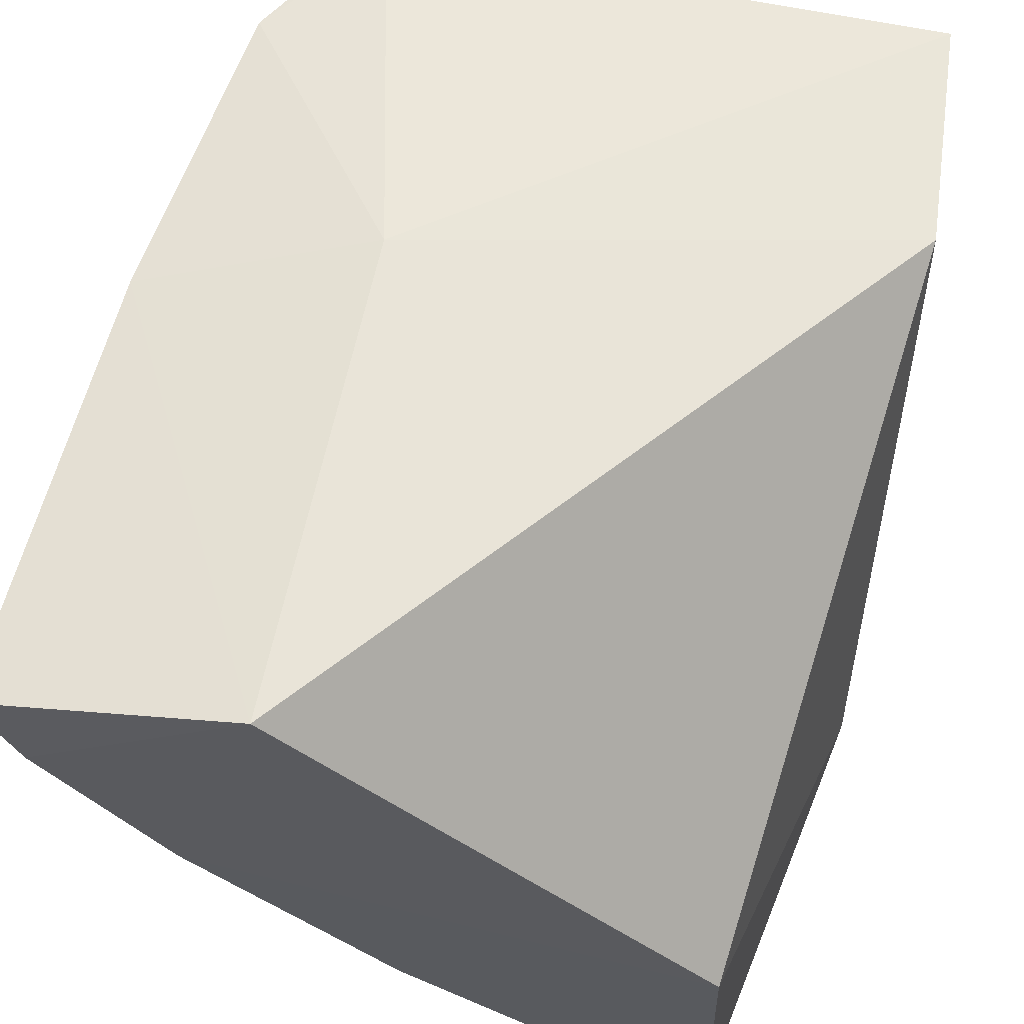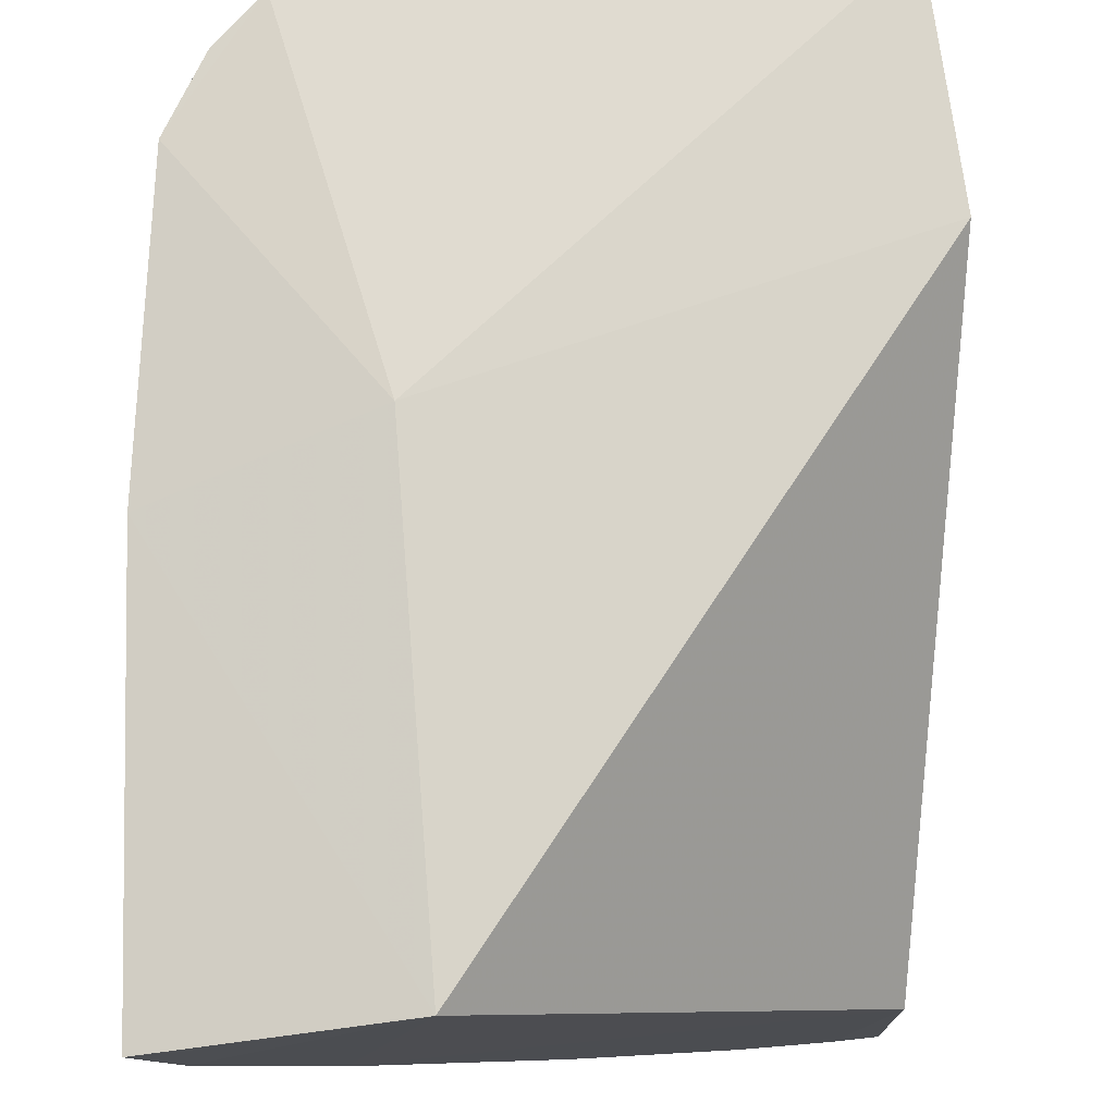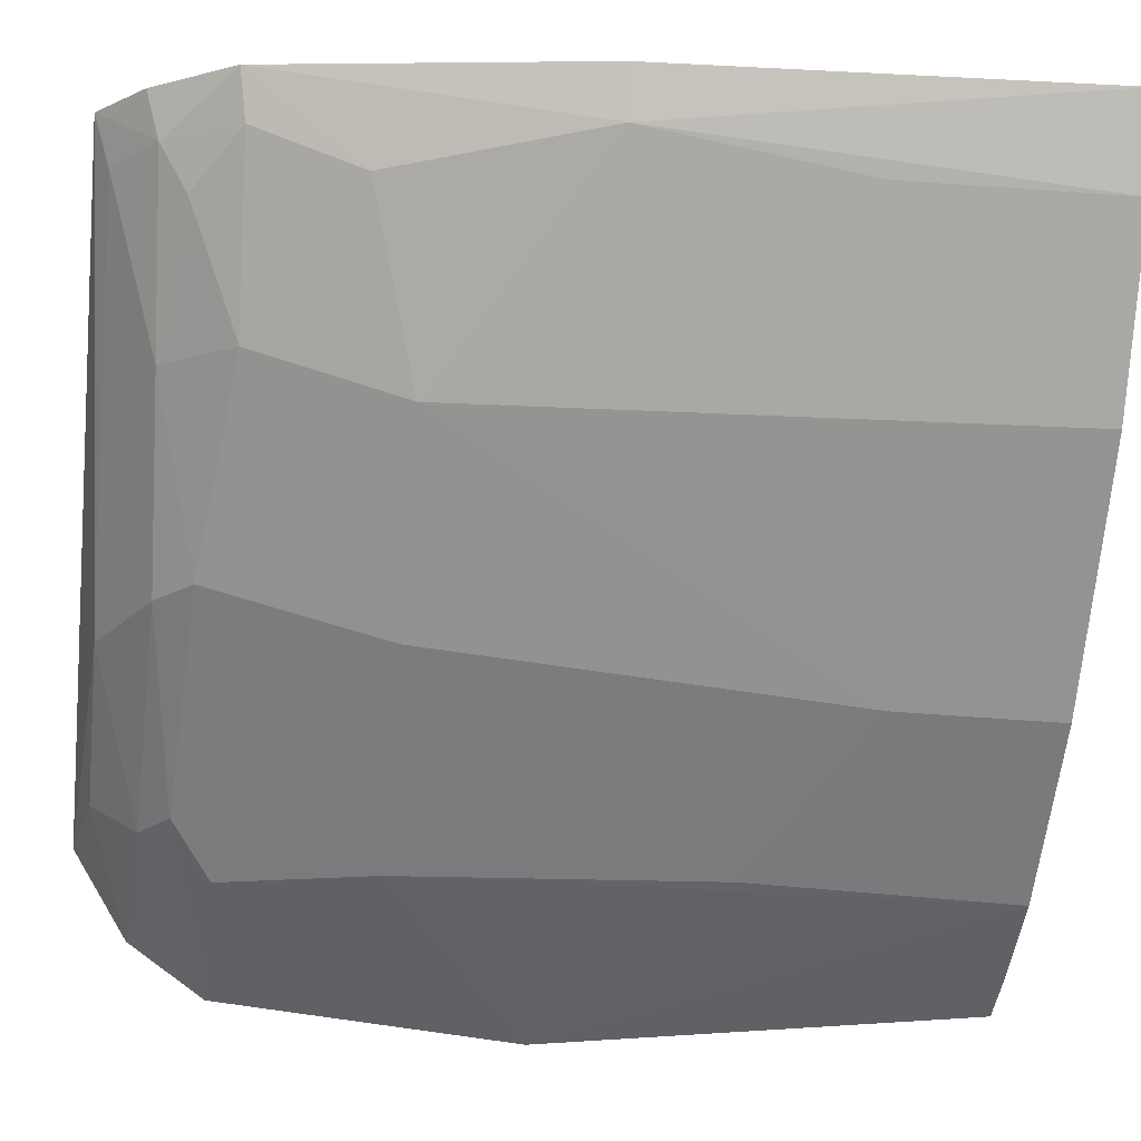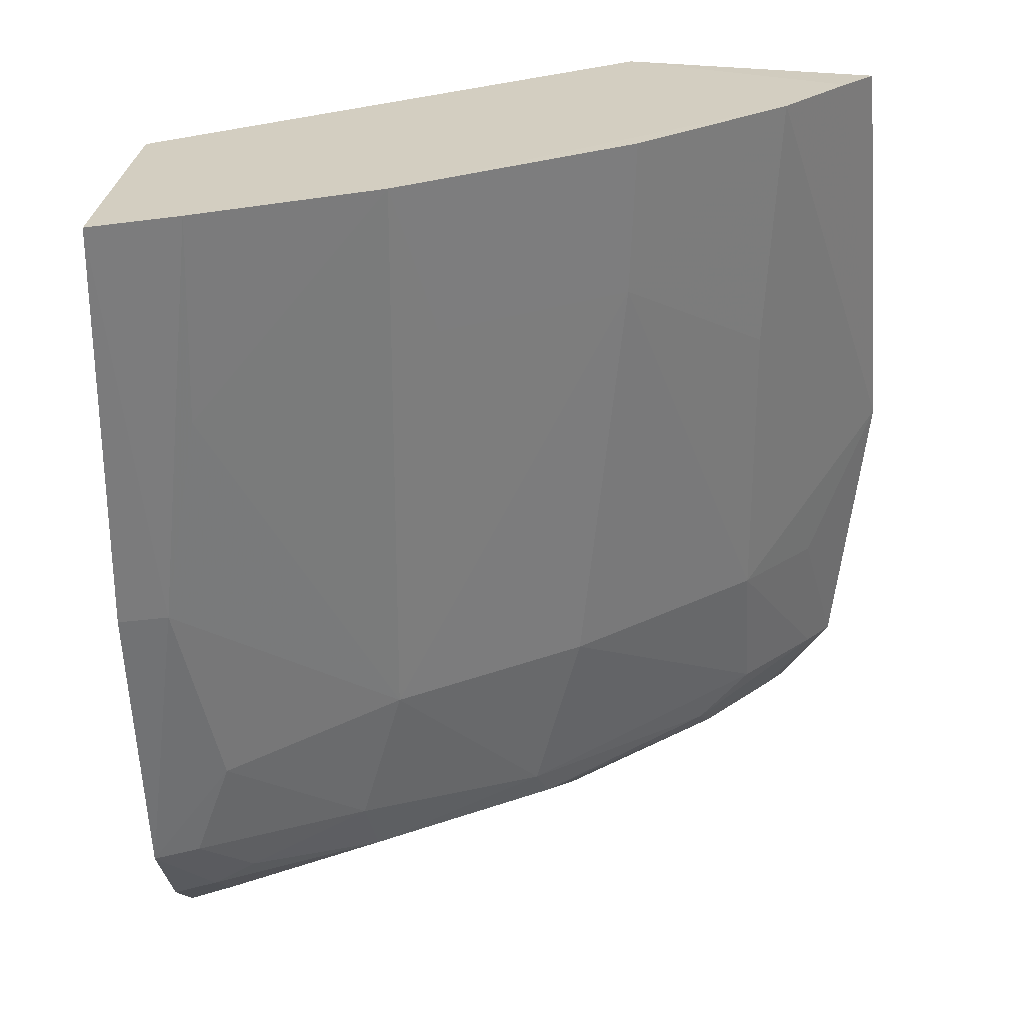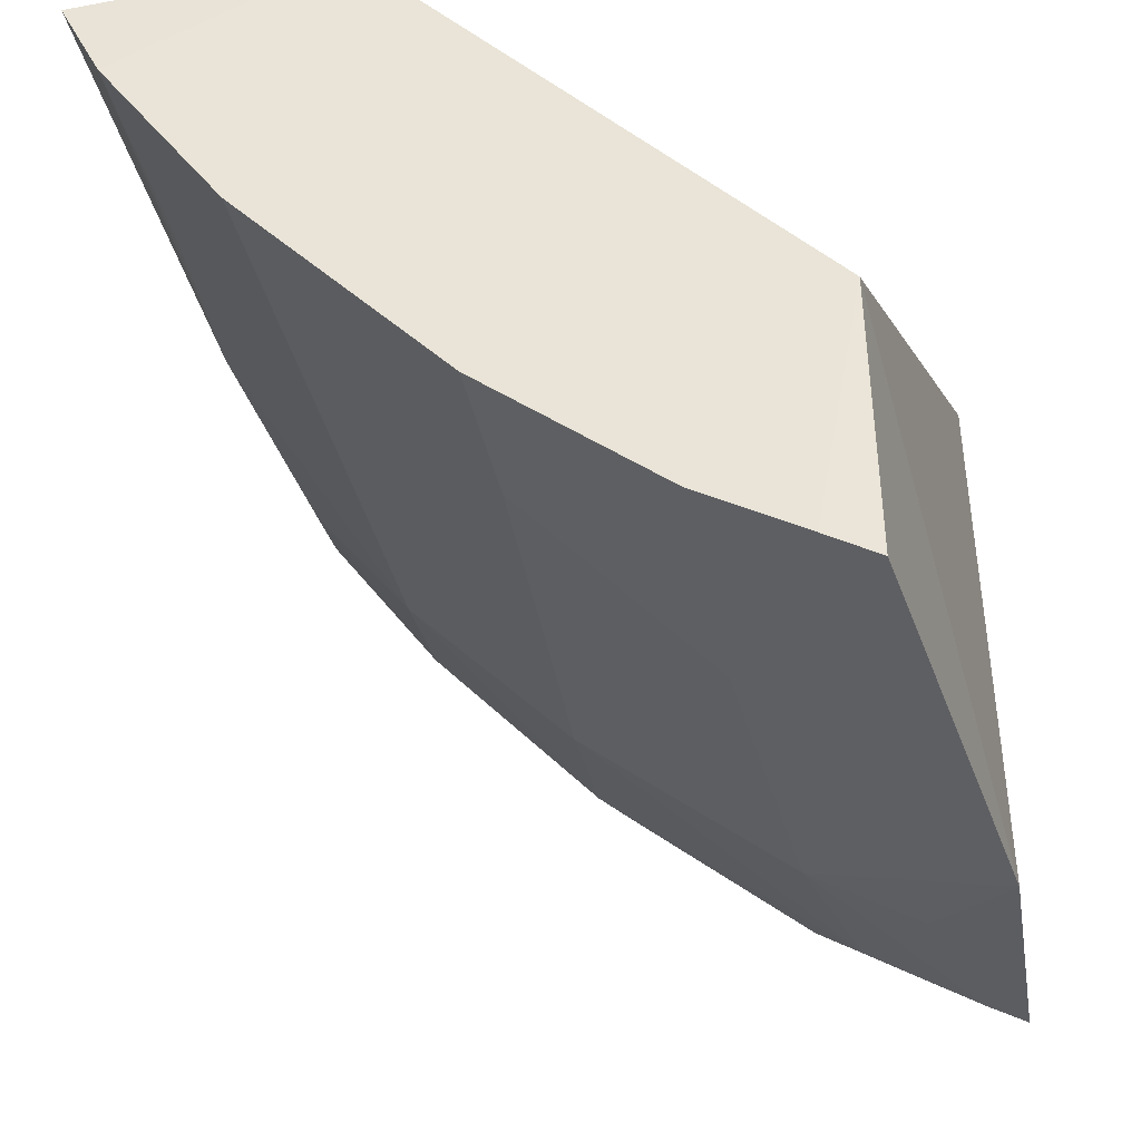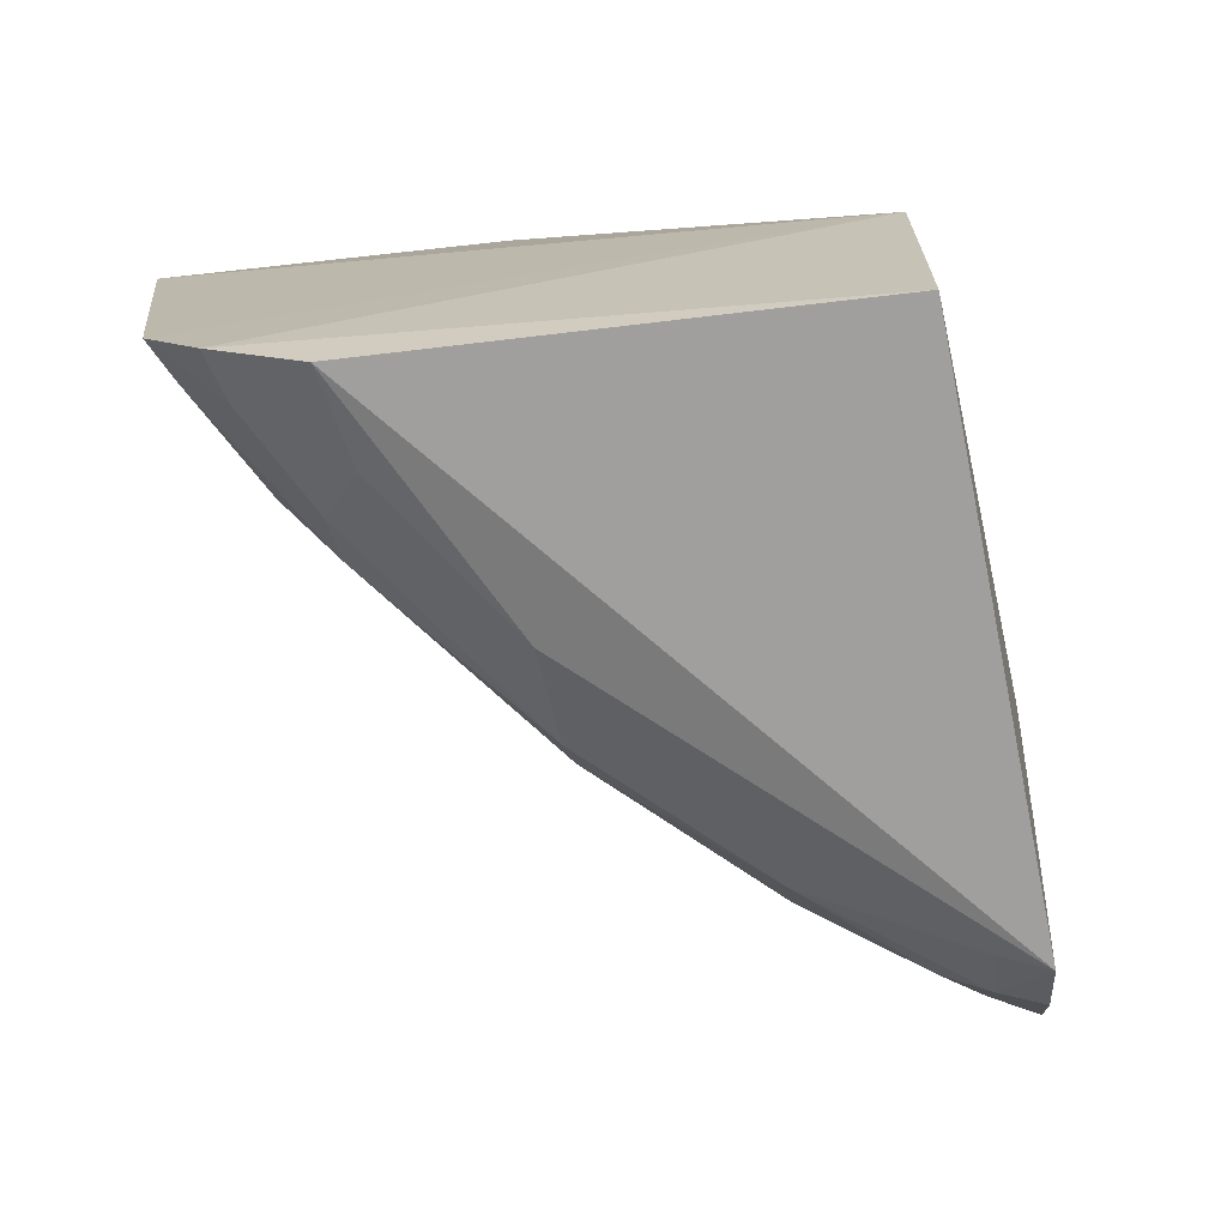
<metadata>
{"format":"obj","ext":"obj","renderer":"f3d","projection":"perspective","resolution":1024,"background":"white","views":[{"elev":58.8,"azim":9.5,"up":"+Y"},{"elev":75.6,"azim":-6.3,"up":"+Y"},{"elev":-21.1,"azim":-97.0,"up":"+Y"},{"elev":26.5,"azim":-75.5,"up":"+Z"},{"elev":-36.6,"azim":6.2,"up":"+Y"},{"elev":-70.8,"azim":98.5,"up":"+Z"}]}
</metadata>
<code>
v -0.01926 -0.02985 0.02217
v -0.01679 -0.03687 0.01143
v -0.01695 -0.02095 0.0007153
v -0.03076 -0.0202 0.0006588
v -0.03444 -0.02276 0.02231
v -0.0163 -0.03453 0.00184
v -0.01679 -0.02093 0.006977
v -0.01916 -0.03642 0.02222
v -0.02618 -0.03021 0.007665
v -0.01654 -0.03234 0.0004666
v -0.02937 -0.01979 0.02216
v -0.01638 -0.03592 0.003779
v -0.02269 -0.03464 0.0223
v -0.03275 -0.02137 0.003841
v -0.02528 -0.02911 0.002265
v -0.02897 -0.01953 0.01008
v -0.02119 -0.03402 0.007651
v -0.02034 -0.03584 0.02227
v -0.03156 -0.0267 0.02233
v -0.03544 -0.02076 0.02219
v -0.01884 -0.03192 0.0008974
v -0.02893 -0.02514 0.002174
v -0.02106 -0.03279 0.002813
v -0.01855 -0.03541 0.007553
v -0.02645 -0.03139 0.01831
v -0.03012 -0.02623 0.007654
v -0.03327 -0.0203 0.003681
v -0.0345 -0.02038 0.01154
v -0.02273 -0.02925 0.0009576
v -0.03176 -0.02135 0.002068
v -0.01749 -0.03423 0.002117
v -0.01994 -0.03397 0.003809
v -0.02607 -0.02899 0.003179
v -0.01997 -0.03286 0.002083
v -0.01732 -0.03544 0.003777
v -0.02228 -0.0342 0.01562
v -0.02676 -0.03161 0.02232
v -0.03027 -0.0275 0.01834
v -0.03004 -0.02514 0.003921
v -0.03402 -0.02249 0.01698
v -0.03403 -0.02153 0.01159
v -0.03042 -0.02129 0.001005
v -0.03206 -0.02029 0.001765
v -0.03275 -0.0223 0.006433
v -0.03152 -0.02241 0.00272
f 7 1 2
f 7 6 3
f 8 2 1
f 10 4 3
f 10 3 6
f 11 1 7
f 12 7 2
f 12 6 7
f 16 11 7
f 16 7 3
f 16 3 4
f 17 2 13
f 18 8 1
f 18 1 13
f 18 13 2
f 18 2 8
f 19 13 1
f 19 11 5
f 19 1 11
f 20 5 11
f 21 10 6
f 24 12 2
f 24 2 17
f 25 9 17
f 26 9 25
f 27 16 4
f 28 20 11
f 28 11 16
f 28 16 27
f 29 4 10
f 29 10 21
f 29 15 22
f 30 14 27
f 31 6 12
f 32 17 9
f 33 15 23
f 33 9 26
f 33 22 15
f 33 32 9
f 33 23 32
f 34 23 15
f 34 31 23
f 34 21 6
f 34 6 31
f 34 29 21
f 34 15 29
f 35 24 17
f 35 12 24
f 35 17 32
f 35 32 23
f 35 31 12
f 35 23 31
f 36 25 17
f 36 17 13
f 36 13 25
f 37 25 13
f 37 13 19
f 38 26 25
f 38 19 26
f 38 37 19
f 38 25 37
f 39 33 26
f 39 22 33
f 40 26 19
f 40 19 5
f 41 28 27
f 41 26 40
f 41 20 28
f 41 40 5
f 41 5 20
f 42 29 22
f 42 4 29
f 42 30 4
f 42 22 30
f 43 30 27
f 43 27 4
f 43 4 30
f 44 39 26
f 44 14 39
f 44 26 41
f 44 41 27
f 44 27 14
f 45 30 22
f 45 22 39
f 45 39 14
f 45 14 30

</code>
